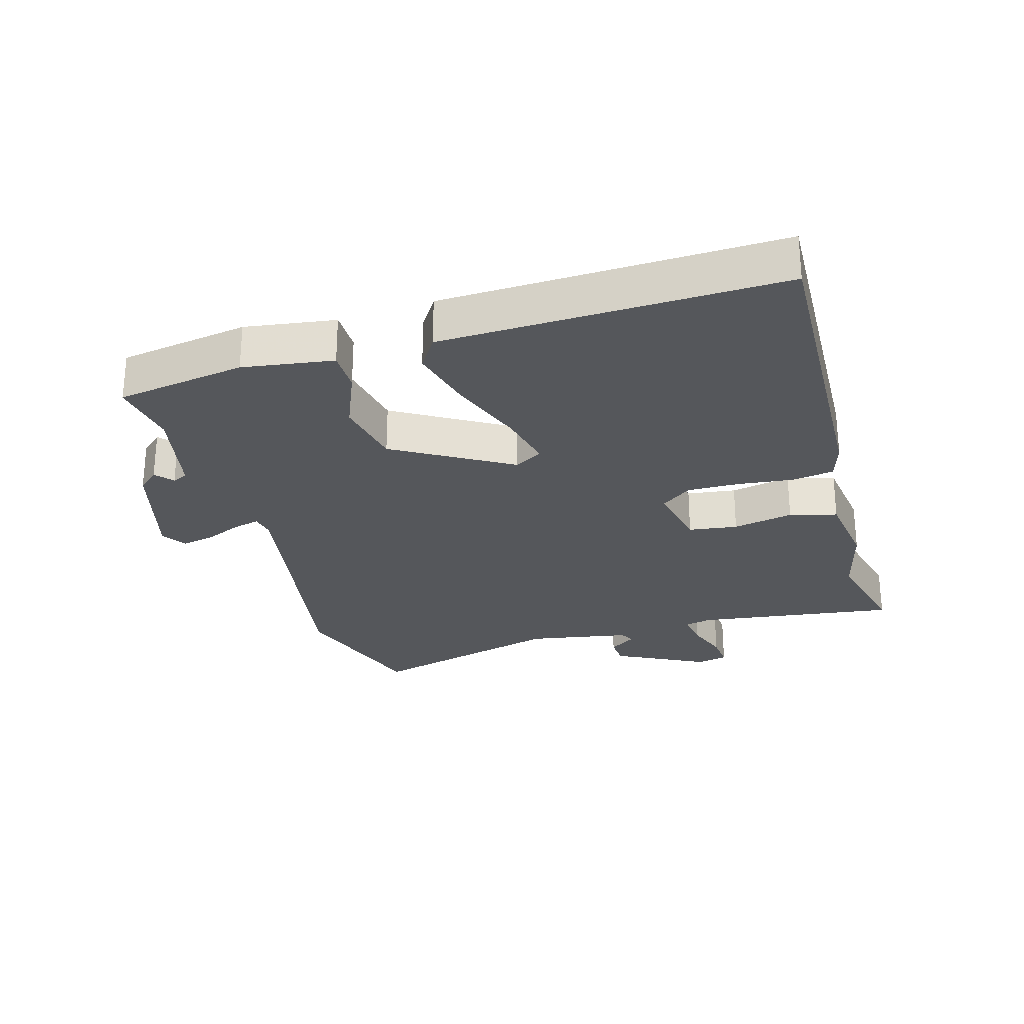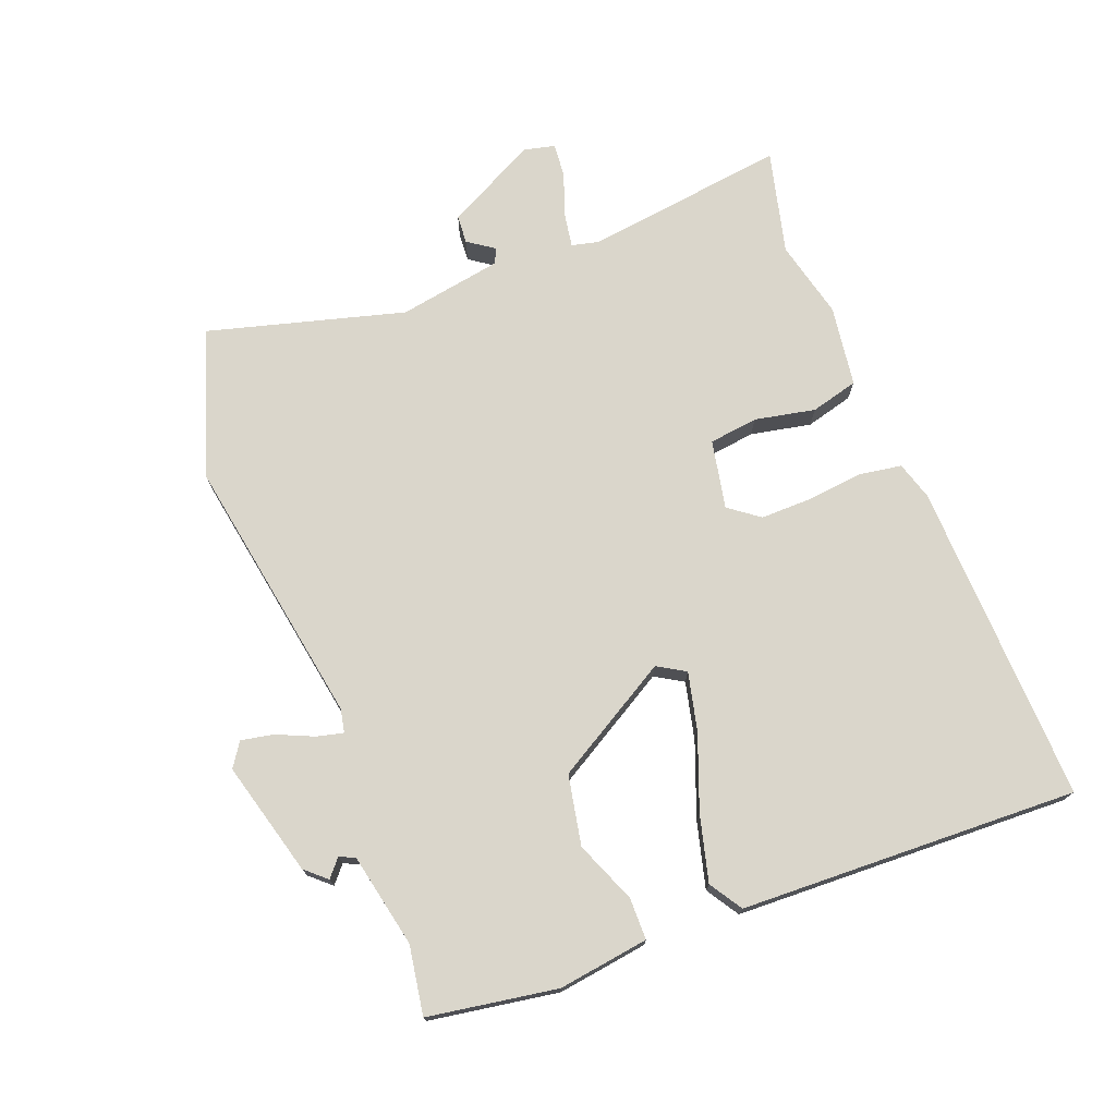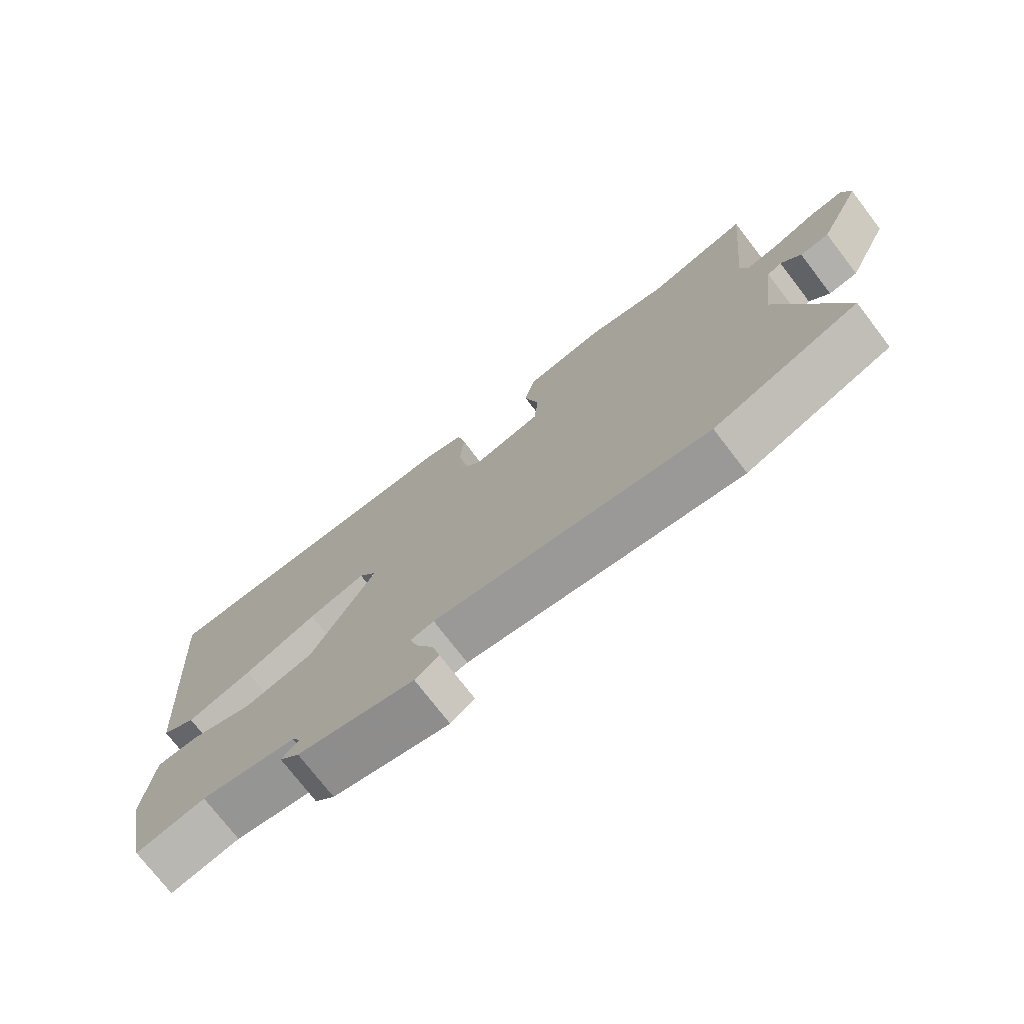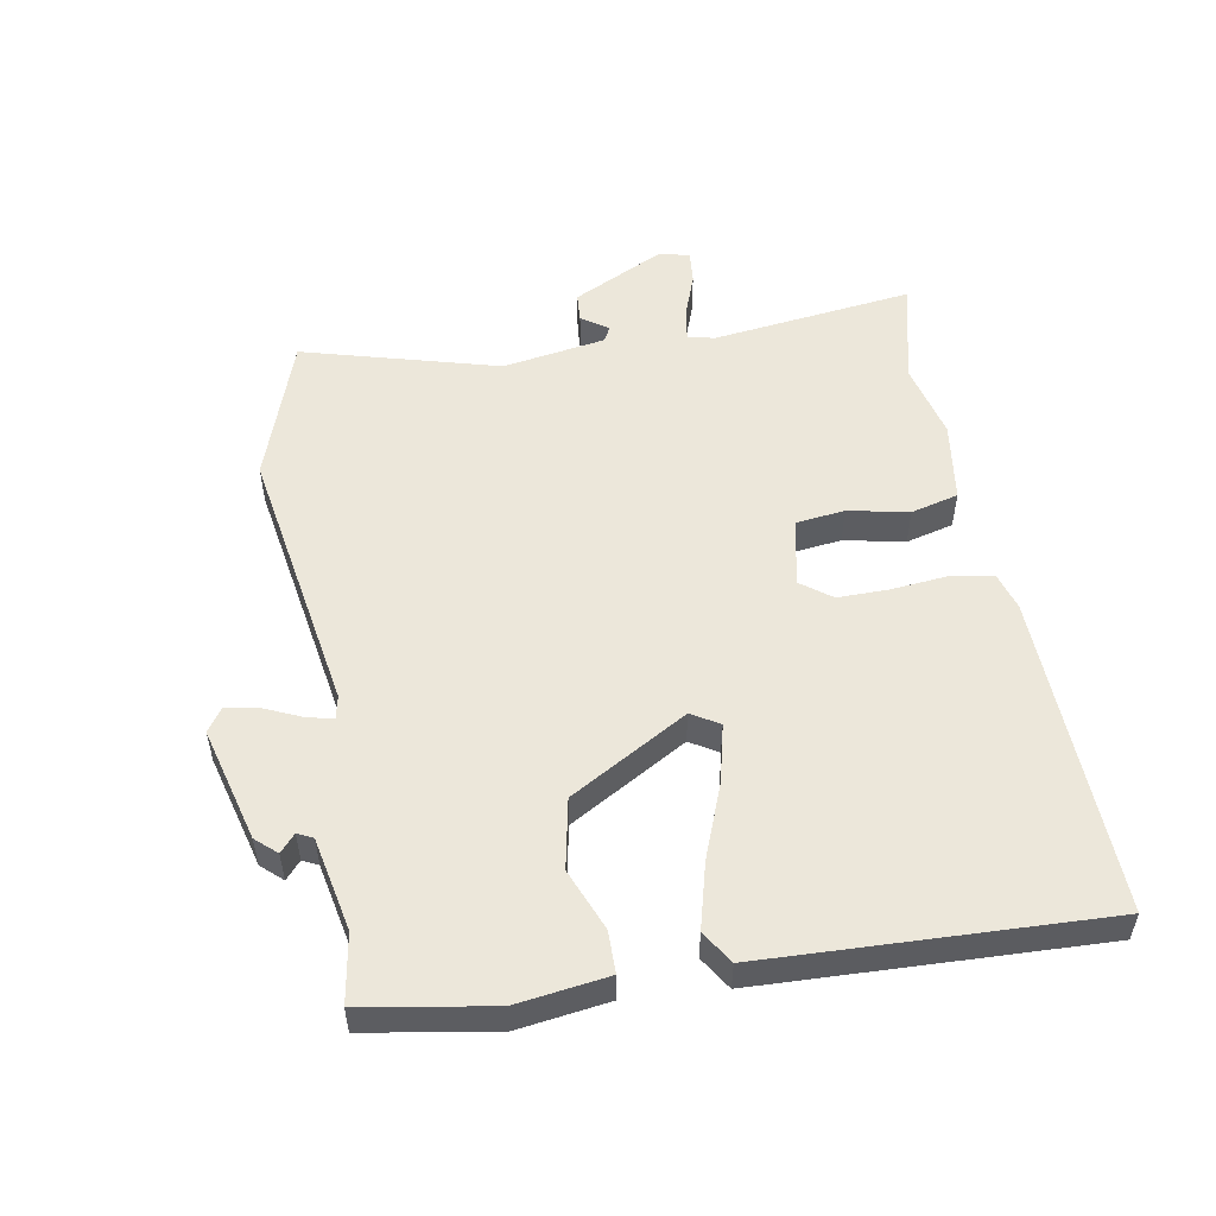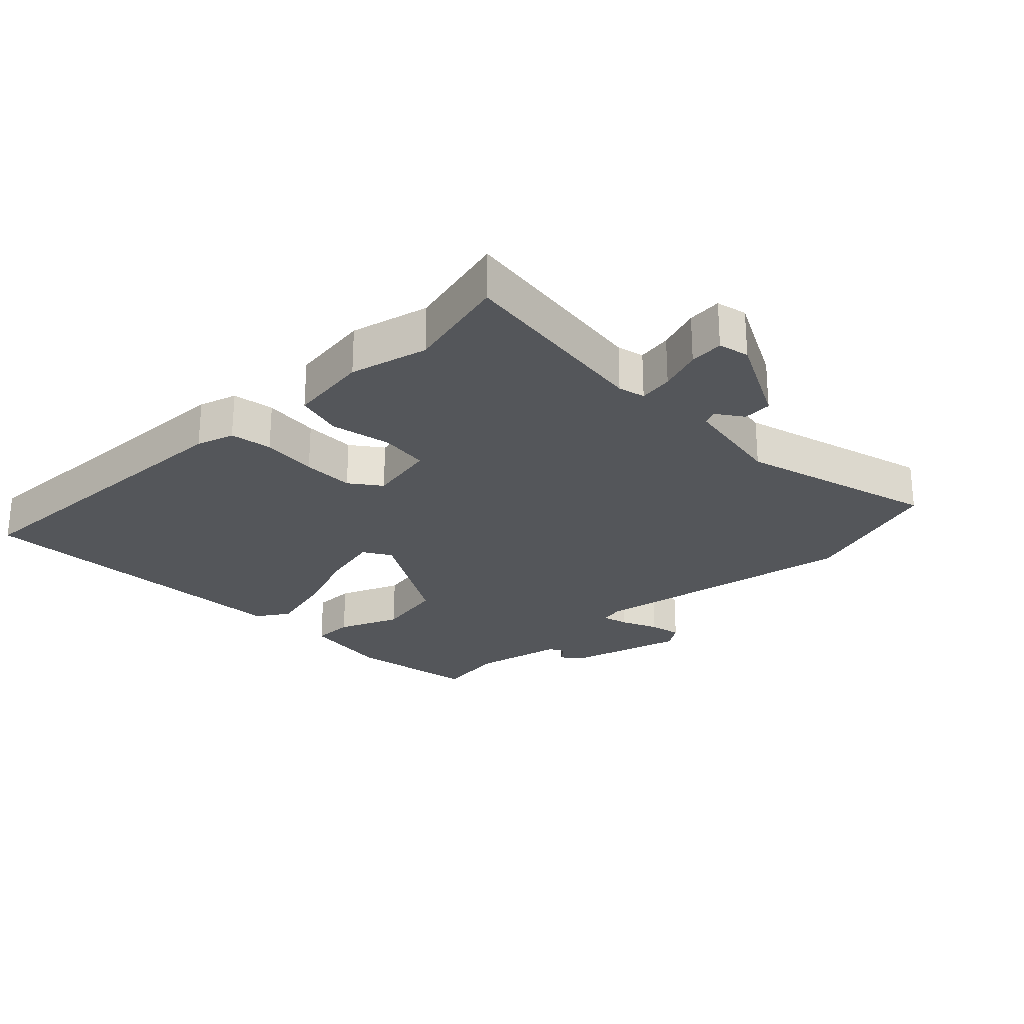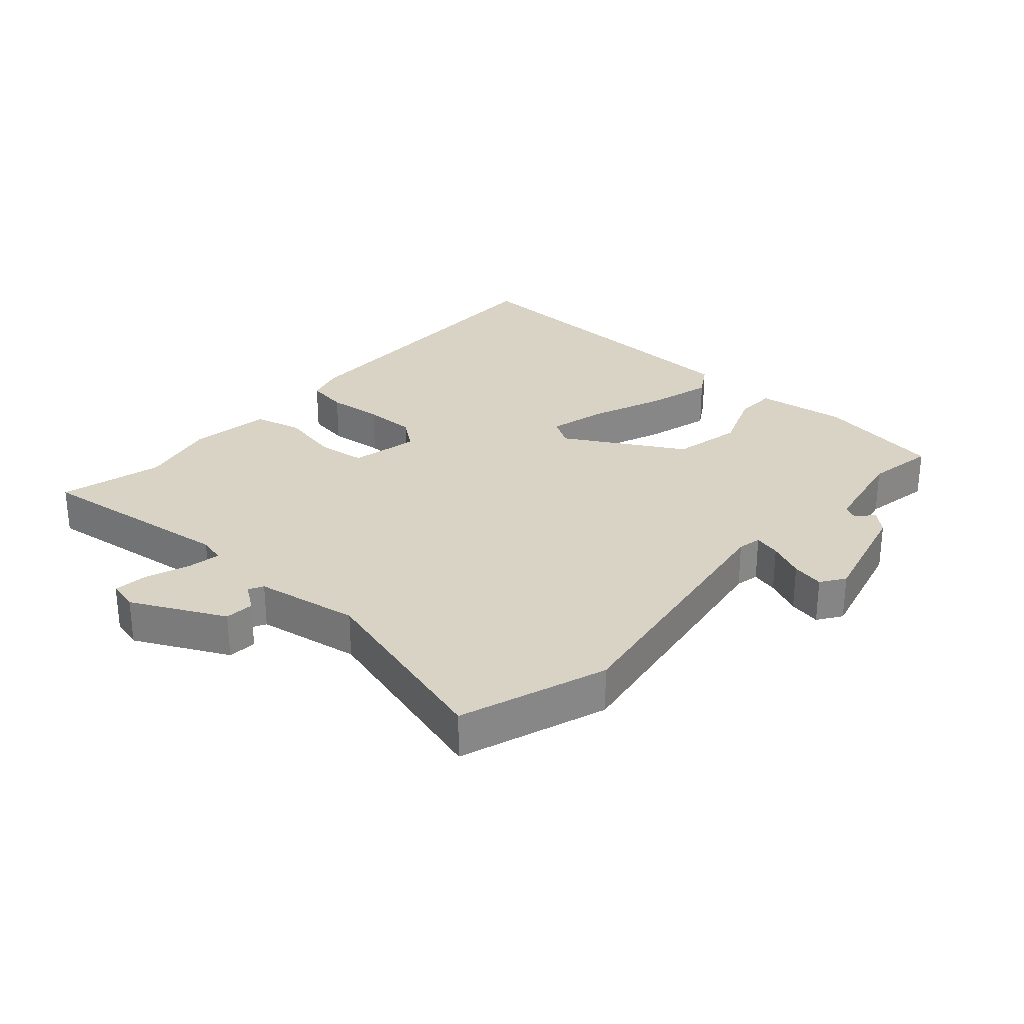
<metadata>
{"format":"obj","ext":"obj","renderer":"f3d","projection":"perspective","resolution":1024,"background":"white","views":[{"elev":-26.9,"azim":-76.3,"up":"+Y"},{"elev":73.8,"azim":-113.3,"up":"+Y"},{"elev":-74.6,"azim":37.5,"up":"+Z"},{"elev":52.9,"azim":-102.0,"up":"+Y"},{"elev":-25.1,"azim":42.1,"up":"+Y"},{"elev":28.3,"azim":130.0,"up":"+Y"}]}
</metadata>
<code>
v 0.642 0.07 -0.446
v 0.413 0.07 -0.533
v -0.021 0.07 -0.476
v -0.058 0.07 -0.485
v -0.046 0.07 -0.527
v -0.018 0.07 -0.584
v -0.006 0.07 -0.635
v -0.043 0.07 -0.662
v -0.226 0.07 -0.62
v -0.257 0.07 -0.588
v -0.23 0.07 -0.563
v -0.243 0.07 -0.539
v -0.392 0.07 -0.514
v -0.5 0.07 -0.536
v -0.541 0.07 -0.333
v -0.526 0.07 -0.189
v -0.46 0.07 -0.186
v -0.361 0.07 -0.222
v -0.251 0.07 -0.196
v -0.15 0.07 -0.007
v -0.178 0.07 0.036
v -0.269 0.07 0.011
v -0.385 0.07 -0.038
v -0.488 0.07 -0.069
v -0.541 0.07 -0.038
v -0.58 0.07 0.496
v -0.068 0.07 0.499
v -0.007 0.07 0.483
v 0.006 0.07 0.417
v 0 0.07 0.328
v 0.002 0.07 0.246
v 0.04 0.07 0.199
v 0.148 0.07 0.225
v 0.155 0.07 0.303
v 0.132 0.07 0.398
v 0.149 0.07 0.474
v 0.277 0.07 0.497
v 0.402 0.07 0.472
v 0.565 0.07 0.519
v 0.535 0.07 0.197
v 0.547 0.07 0.155
v 0.601 0.07 0.166
v 0.668 0.07 0.193
v 0.722 0.07 0.2
v 0.735 0.07 0.152
v 0.667 0.07 0.004
v 0.621 0.07 -0.001
v 0.59 0.07 0.04
v 0.567 0.07 0.027
v 0.545 0.07 -0.138
v 0.642 0 -0.446
v 0.413 0 -0.533
v -0.021 0 -0.476
v -0.058 0 -0.485
v -0.046 0 -0.527
v -0.018 0 -0.584
v -0.006 0 -0.635
v -0.043 0 -0.662
v -0.226 0 -0.62
v -0.257 0 -0.588
v -0.23 0 -0.563
v -0.243 0 -0.539
v -0.392 0 -0.514
v -0.5 0 -0.536
v -0.541 0 -0.333
v -0.526 0 -0.189
v -0.46 0 -0.186
v -0.361 0 -0.222
v -0.251 0 -0.196
v -0.15 0 -0.007
v -0.178 0 0.036
v -0.269 0 0.011
v -0.385 0 -0.038
v -0.488 0 -0.069
v -0.541 0 -0.038
v -0.58 0 0.496
v -0.068 0 0.499
v -0.007 0 0.483
v 0.006 0 0.417
v 0 0 0.328
v 0.002 0 0.246
v 0.04 0 0.199
v 0.148 0 0.225
v 0.155 0 0.303
v 0.132 0 0.398
v 0.149 0 0.474
v 0.277 0 0.497
v 0.402 0 0.472
v 0.565 0 0.519
v 0.535 0 0.197
v 0.547 0 0.155
v 0.601 0 0.166
v 0.668 0 0.193
v 0.722 0 0.2
v 0.735 0 0.152
v 0.667 0 0.004
v 0.621 0 -0.001
v 0.59 0 0.04
v 0.567 0 0.027
v 0.545 0 -0.138
f 46 47 48
f 45 46 48
f 44 45 48
f 43 44 48
f 42 43 48
f 41 42 48 49
f 40 41 49 50
f 38 39 40
f 38 40 50
f 37 38 50
f 36 37 50
f 35 36 50
f 34 35 50
f 28 29 30
f 27 28 30
f 26 27 30
f 25 26 30
f 24 25 30
f 23 24 30
f 22 23 30
f 21 22 30 31
f 20 21 31 32
f 16 17 18
f 15 16 18
f 14 15 18
f 13 14 18
f 12 13 18 19
f 20 32 33
f 19 20 33
f 12 19 33
f 11 12 33
f 9 10 11
f 8 9 11
f 7 8 11
f 6 7 11
f 5 6 11
f 50 1 2 3
f 50 3 4
f 33 34 50
f 33 50 4
f 11 33 4
f 4 5 11
f 98 97 96
f 98 96 95
f 98 95 94
f 98 94 93
f 98 93 92
f 99 98 92 91
f 100 99 91 90
f 90 89 88
f 100 90 88
f 100 88 87
f 100 87 86
f 100 86 85
f 100 85 84
f 80 79 78
f 80 78 77
f 80 77 76
f 80 76 75
f 80 75 74
f 80 74 73
f 80 73 72
f 81 80 72 71
f 82 81 71 70
f 68 67 66
f 68 66 65
f 68 65 64
f 68 64 63
f 69 68 63 62
f 83 82 70
f 83 70 69
f 83 69 62
f 83 62 61
f 61 60 59
f 61 59 58
f 61 58 57
f 61 57 56
f 61 56 55
f 53 52 51 100
f 54 53 100
f 100 84 83
f 54 100 83
f 54 83 61
f 61 55 54
f 1 51 52 2
f 2 52 53 3
f 3 53 54 4
f 4 54 55 5
f 5 55 56 6
f 6 56 57 7
f 7 57 58 8
f 8 58 59 9
f 9 59 60 10
f 10 60 61 11
f 11 61 62 12
f 12 62 63 13
f 13 63 64 14
f 14 64 65 15
f 15 65 66 16
f 16 66 67 17
f 17 67 68 18
f 18 68 69 19
f 19 69 70 20
f 20 70 71 21
f 21 71 72 22
f 22 72 73 23
f 23 73 74 24
f 24 74 75 25
f 25 75 76 26
f 26 76 77 27
f 27 77 78 28
f 28 78 79 29
f 29 79 80 30
f 30 80 81 31
f 31 81 82 32
f 32 82 83 33
f 33 83 84 34
f 34 84 85 35
f 35 85 86 36
f 36 86 87 37
f 37 87 88 38
f 38 88 89 39
f 39 89 90 40
f 40 90 91 41
f 41 91 92 42
f 42 92 93 43
f 43 93 94 44
f 44 94 95 45
f 45 95 96 46
f 46 96 97 47
f 47 97 98 48
f 48 98 99 49
f 49 99 100 50
f 50 100 51 1

</code>
